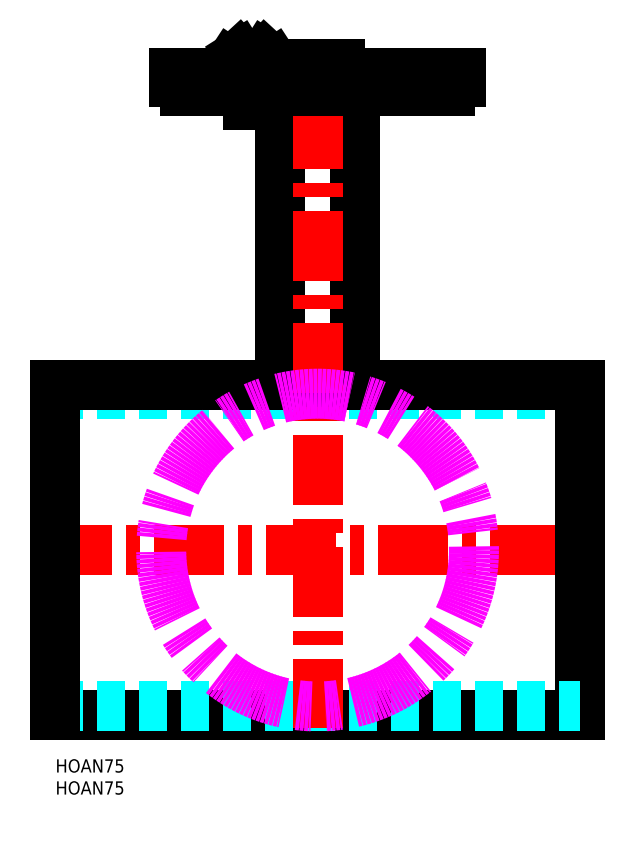
<metadata>
{"format":"dxf","ext":"dxf","renderer":"ezdxf+matplotlib","layout":"modelspace","background":"white","min_lineweight":24,"dpi":150}
</metadata>
<code>
0
SECTION
2
ENTITIES
0
INSERT
8
MSM_CONTINUOUS
2
*U2
10
0
20
0
30
0
0
INSERT
8
MSM_CONTINUOUS
2
*U3
10
0
20
0
30
0
0
LINE
8
MSM_DASHED
10
2.13e-14
20
83
30
0
11
119
21
83
31
0
0
LINE
8
MSM_CONTINUOUS
10
2.13e-14
20
10
30
0
11
119
21
10
31
0
0
LINE
8
MSM_CONTINUOUS
10
2.13e-14
20
85
30
0
11
119
21
85
31
0
0
LINE
8
MSM_CENTER
10
-3
20
47.5
30
0
11
122
21
47.5
31
0
0
LINE
8
MSM_CONTINUOUS
10
119
20
85
30
0
11
119
21
10
31
0
0
LINE
8
MSM_DASHED
10
2.13e-14
20
12
30
0
11
119
21
12
31
0
0
LINE
8
MSM_CONTINUOUS
10
68
20
151.8
30
0
11
68
21
85
31
0
0
LINE
8
MSM_CONTINUOUS
10
51
20
151.8
30
0
11
51
21
85
31
0
0
LINE
8
MSM_CENTER
10
59.5
20
7
30
0
11
59.5
21
160.8
31
0
0
LINE
8
MSM_CONTINUOUS
10
92
20
155.8
30
0
11
27
21
155.8
31
0
0
LINE
8
MSM_CONTINUOUS
10
64.5
20
157.8
30
0
11
54.5
21
157.8
31
0
0
LINE
8
MSM_CONTINUOUS
10
92
20
153.8
30
0
11
27
21
153.8
31
0
0
LINE
8
MSM_CONTINUOUS
10
89.5
20
151.8
30
0
11
29.5
21
151.8
31
0
0
LINE
8
MSM_CONTINUOUS
10
27
20
155.8
30
0
11
27
21
153.8
31
0
0
LINE
8
MSM_CONTINUOUS
10
92
20
155.8
30
0
11
92
21
153.8
31
0
0
LINE
8
MSM_CONTINUOUS
10
89.5
20
151.8
30
0
11
89.5
21
153.8
31
0
0
LINE
8
MSM_CONTINUOUS
10
29.5
20
151.8
30
0
11
29.5
21
153.8
31
0
0
LINE
8
MSM_CONTINUOUS
10
54.5
20
155.8
30
0
11
54.5
21
157.8
31
0
0
LINE
8
MSM_CONTINUOUS
10
64.5
20
155.8
30
0
11
64.5
21
157.8
31
0
0
LINE
8
MSM_CONTINUOUS
10
43.66
20
151.8
30
0
11
43.66
21
148.5
31
0
0
LINE
8
MSM_CONTINUOUS
10
43.66
20
148.5
30
0
11
45.67
21
148.5
31
0
0
LINE
8
MSM_CONTINUOUS
10
45.67
20
148.5
30
0
11
45.67
21
151.8
31
0
0
ARC
8
MSM_CONTINUOUS
10
44.67
20
154.9
30
0
40
2.712
50
17.82
51
162.2
0
LINE
8
MSM_CONTINUOUS
10
45.89
20
157.3
30
0
11
47.57
21
160
31
0
0
LINE
8
MSM_CONTINUOUS
10
47.57
20
160
30
0
11
49.6
21
158.1
31
0
0
LINE
8
MSM_CONTINUOUS
10
49.6
20
158.1
30
0
11
46.94
21
156.4
31
0
0
LINE
8
MSM_CONTINUOUS
10
43.44
20
157.3
30
0
11
41.76
21
160
31
0
0
LINE
8
MSM_CONTINUOUS
10
41.76
20
160
30
0
11
39.73
21
158.1
31
0
0
LINE
8
MSM_CONTINUOUS
10
39.73
20
158.1
30
0
11
42.4
21
156.4
31
0
0
LINE
8
MSM_CONTINUOUS
10
-7.1e-15
20
85
30
0
11
-7.1e-15
21
10
31
0
0
CIRCLE
8
MSM_IMAGINARY
10
59.5
20
47.5
30
0
40
35.5
0
VIEWPORT
8
0
10
143.6
20
100.1
30
0
40
558.7
41
222.2
68
     1
69
     1
0
VIEWPORT
8
MSM_CONTINUOUS
10
128.5
20
97.5
30
0
40
205.6
41
156
68
     2
69
     2
0
ENDSEC
0
EOF

</code>
